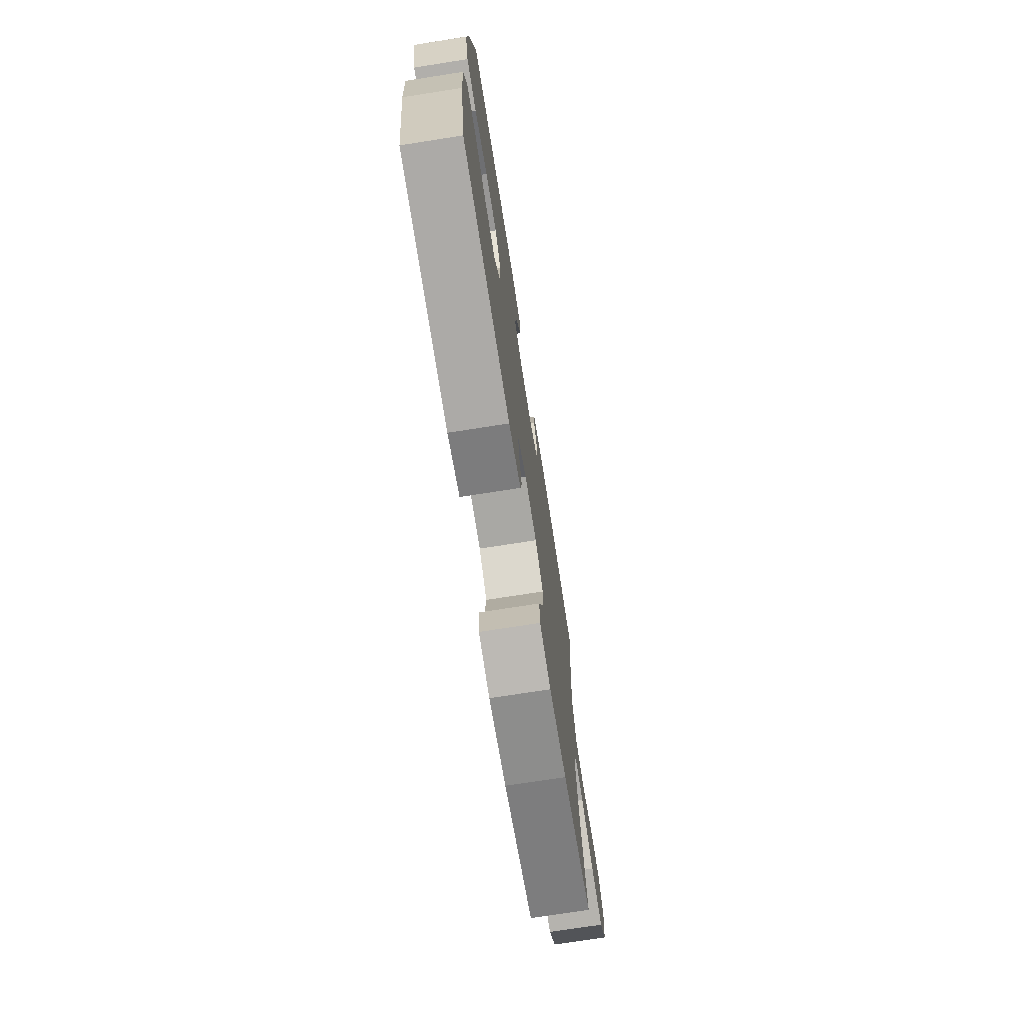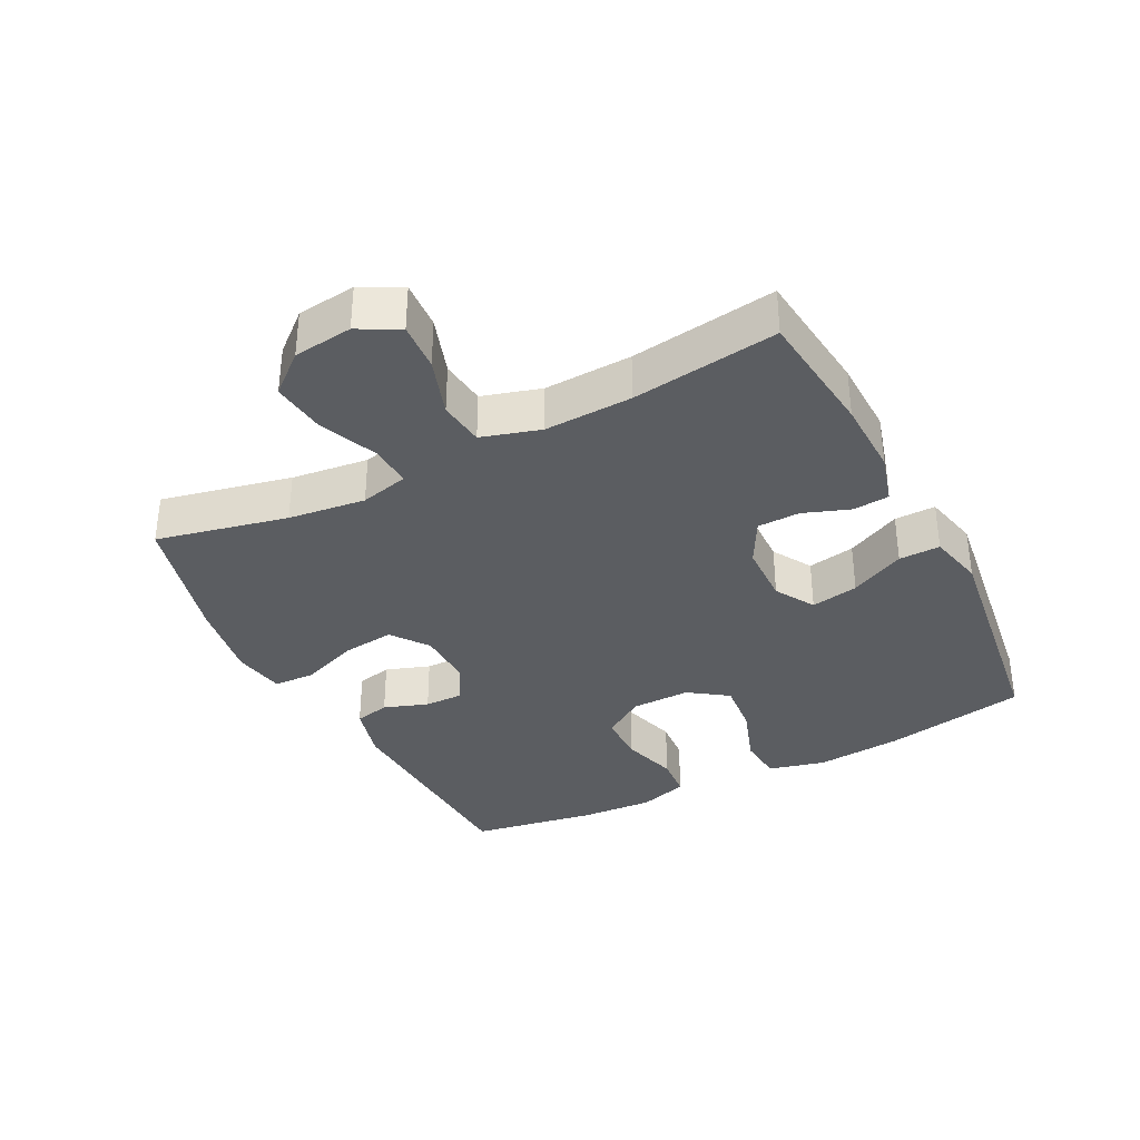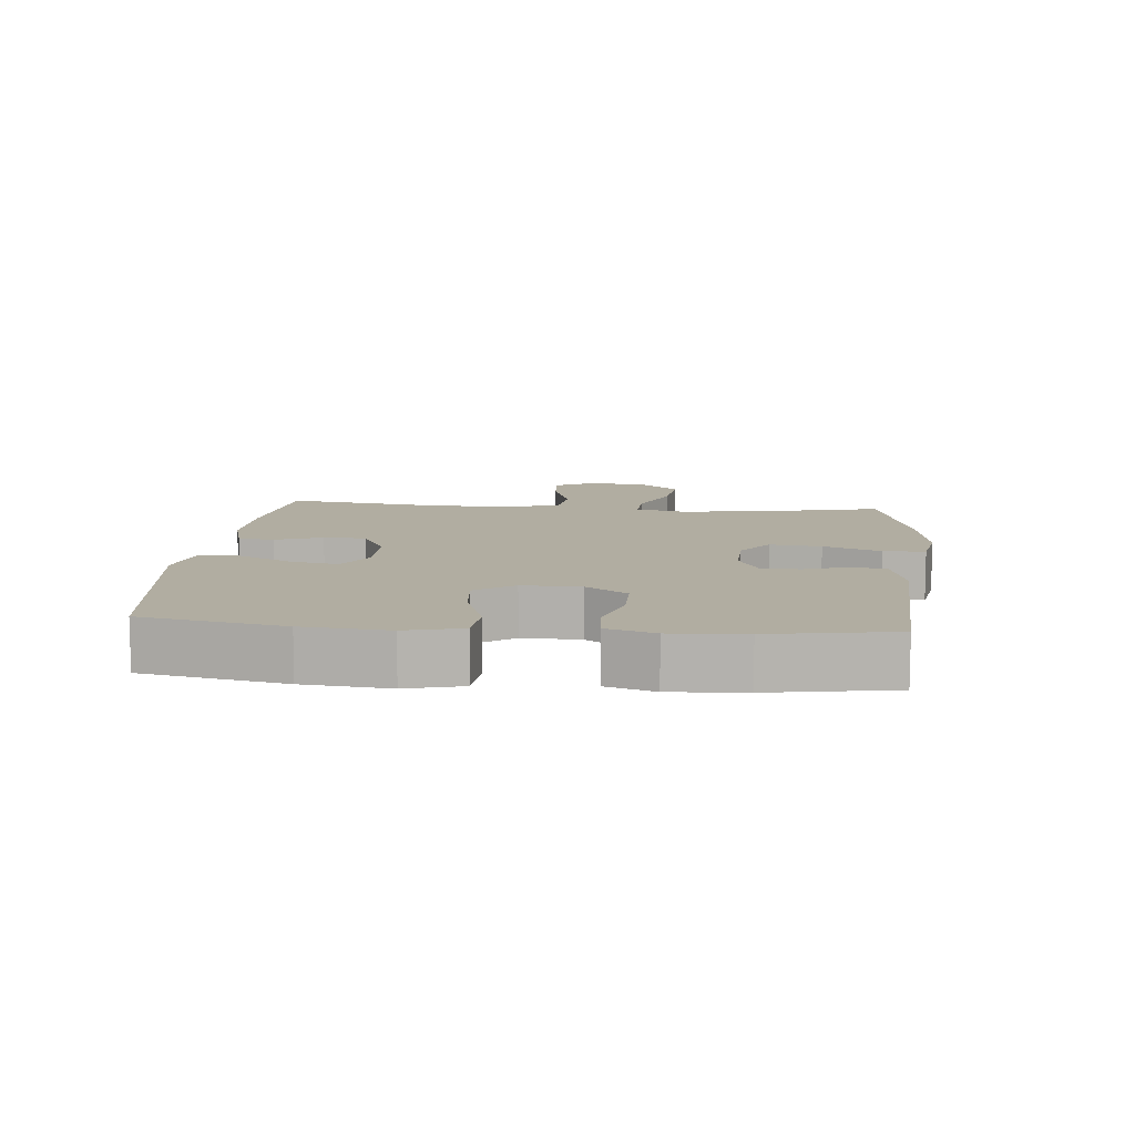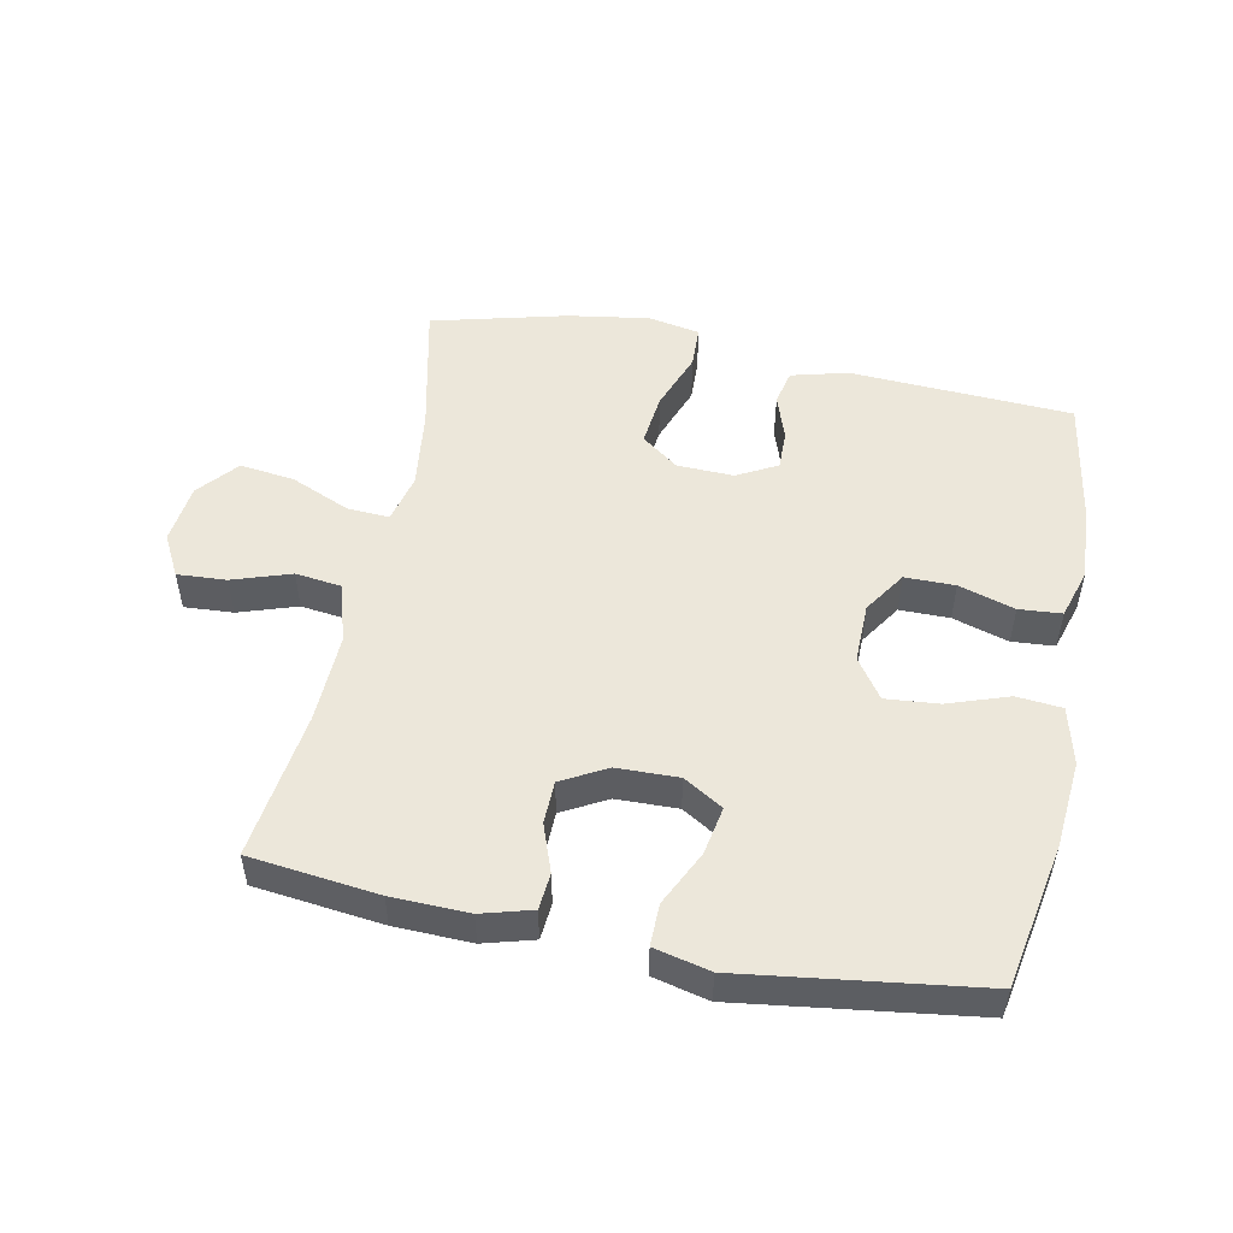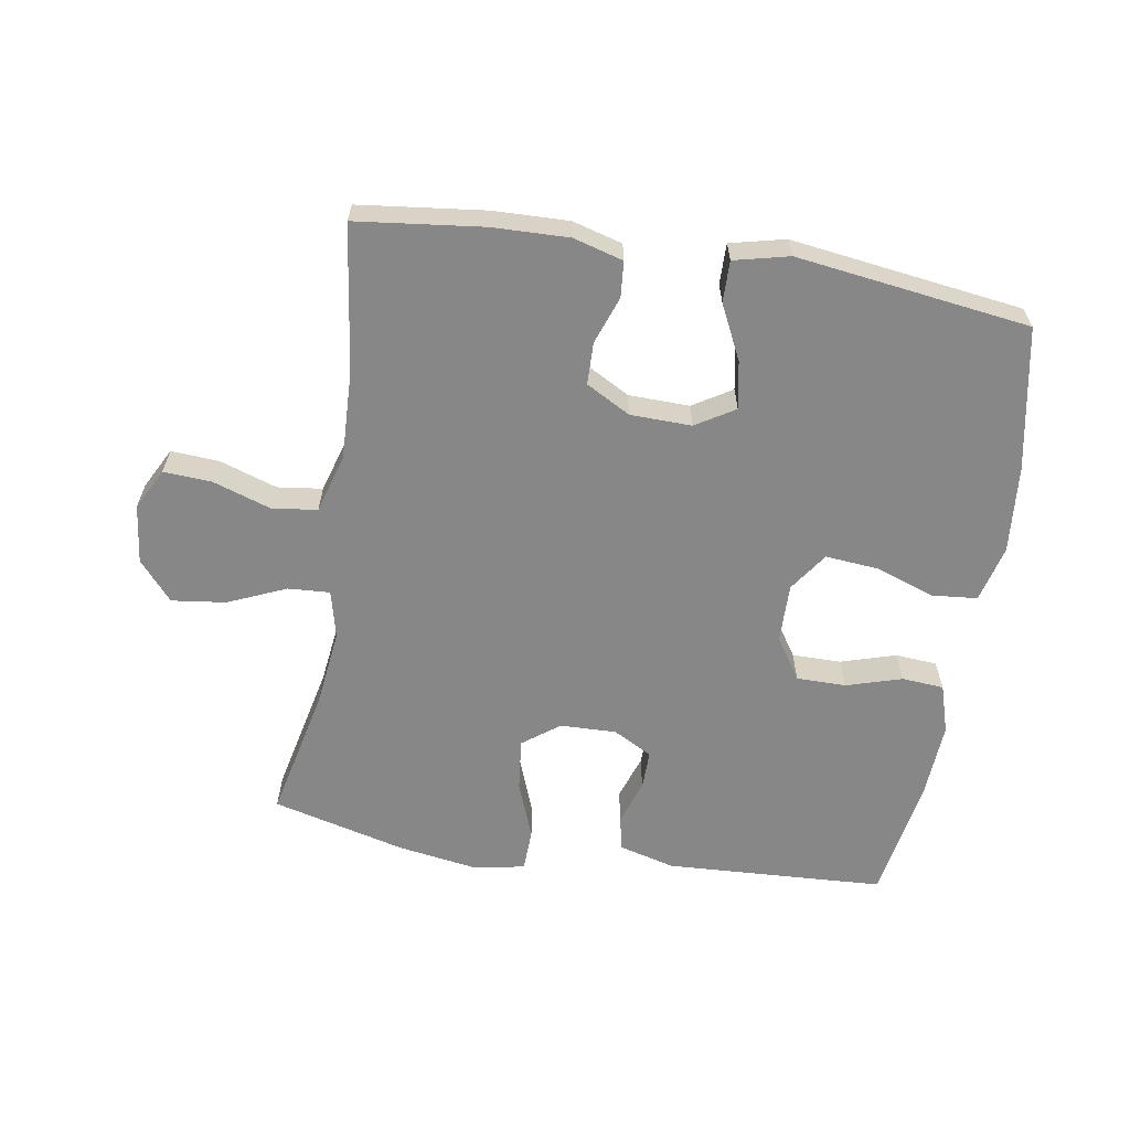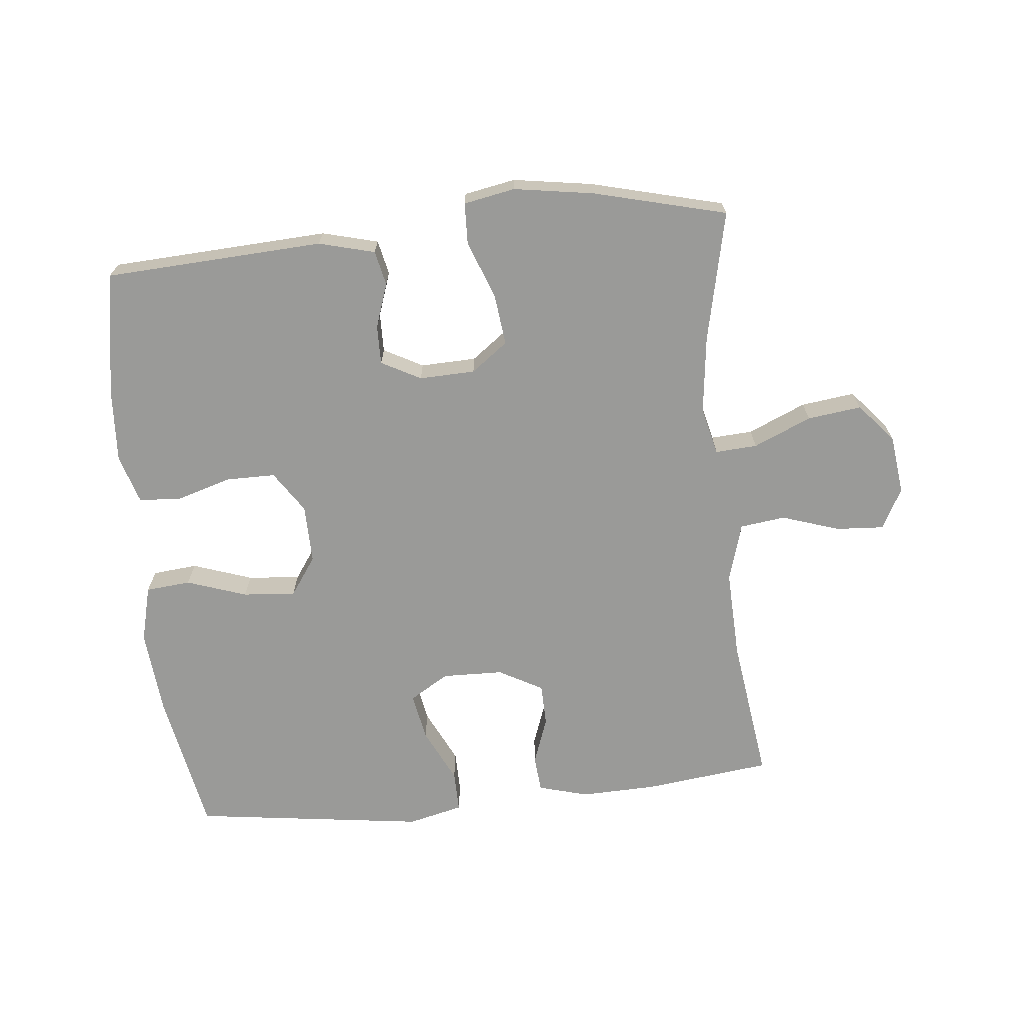
<metadata>
{"format":"obj","ext":"obj","renderer":"f3d","projection":"perspective","resolution":1024,"background":"white","views":[{"elev":-73.2,"azim":98.9,"up":"+Z"},{"elev":-35.7,"azim":-62.9,"up":"+Y"},{"elev":10.4,"azim":95.4,"up":"+Y"},{"elev":51.8,"azim":11.4,"up":"+Y"},{"elev":-62.6,"azim":-9.2,"up":"+Y"},{"elev":-69.2,"azim":-174.1,"up":"+Y"}]}
</metadata>
<code>
o path1942
v 0.559 0.0375 -0.3032
v 0.5662 0.0375 -0.1863
v 0.5427 0.0375 -0.1097
v 0.4766 0.0375 -0.1046
v 0.3896 0.0375 -0.1309
v 0.3118 0.0375 -0.1306
v 0.2687 0.0375 -0.06514
v 0.2673 0.0375 0.02708
v 0.3099 0.0375 0.08827
v 0.3925 0.0375 0.08092
v 0.4867 0.0375 0.04854
v 0.5575 0.0375 0.05492
v 0.5801 0.0375 0.1438
v 0.5683 0.0375 0.2787
v 0.5262 0.0375 0.5035
v 0.1594 0.0375 0.5533
v 0.07254 0.0375 0.5329
v 0.07351 0.0375 0.4682
v 0.115 0.0375 0.3824
v 0.1285 0.0375 0.3079
v 0.06723 0.0375 0.2707
v -0.02897 0.0375 0.2731
v -0.09843 0.0375 0.3112
v -0.09984 0.0375 0.3776
v -0.07296 0.0375 0.4514
v -0.07785 0.0375 0.5081
v -0.1562 0.0375 0.53
v -0.2758 0.0375 0.5268
v -0.4757 0.0375 0.5035
v -0.4448 0.0375 0.2737
v -0.4399 0.0375 0.1354
v -0.4672 0.0375 0.04324
v -0.5386 0.0375 0.03429
v -0.6293 0.0375 0.06442
v -0.7055 0.0375 0.06922
v -0.7392 0.0375 0.005173
v -0.7281 0.0375 -0.08782
v -0.6758 0.0375 -0.149
v -0.5906 0.0375 -0.1384
v -0.4994 0.0375 -0.09908
v -0.4335 0.0375 -0.09514
v -0.4153 0.0375 -0.1709
v -0.4301 0.0375 -0.2924
v -0.4757 0.0375 -0.4982
v -0.2659 0.0375 -0.5518
v -0.1407 0.0375 -0.5715
v -0.05987 0.0375 -0.5565
v -0.05757 0.0375 -0.4912
v -0.09164 0.0375 -0.4005
v -0.1007 0.0375 -0.3195
v -0.04311 0.0375 -0.2767
v 0.04469 0.0375 -0.274
v 0.1066 0.0375 -0.3071
v 0.1056 0.0375 -0.3684
v 0.08153 0.0375 -0.438
v 0.09336 0.0375 -0.4927
v 0.1814 0.0375 -0.5158
v 0.5262 0.0375 -0.4982
v 0.559 -0.0375 -0.3032
v 0.5662 -0.0375 -0.1863
v 0.5427 -0.0375 -0.1097
v 0.4766 -0.0375 -0.1046
v 0.3896 -0.0375 -0.1309
v 0.3118 -0.0375 -0.1306
v 0.2687 -0.0375 -0.06514
v 0.2673 -0.0375 0.02708
v 0.3099 -0.0375 0.08827
v 0.3925 -0.0375 0.08092
v 0.4867 -0.0375 0.04854
v 0.5575 -0.0375 0.05492
v 0.5801 -0.0375 0.1438
v 0.5683 -0.0375 0.2787
v 0.5262 -0.0375 0.5035
v 0.1594 -0.0375 0.5533
v 0.07254 -0.0375 0.5329
v 0.07351 -0.0375 0.4682
v 0.115 -0.0375 0.3824
v 0.1285 -0.0375 0.3079
v 0.06723 -0.0375 0.2707
v -0.02897 -0.0375 0.2731
v -0.09843 -0.0375 0.3112
v -0.09984 -0.0375 0.3776
v -0.07296 -0.0375 0.4514
v -0.07785 -0.0375 0.5081
v -0.1562 -0.0375 0.53
v -0.2758 -0.0375 0.5268
v -0.4757 -0.0375 0.5035
v -0.4448 -0.0375 0.2737
v -0.4399 -0.0375 0.1354
v -0.4672 -0.0375 0.04324
v -0.5386 -0.0375 0.03429
v -0.6293 -0.0375 0.06442
v -0.7055 -0.0375 0.06922
v -0.7392 -0.0375 0.005173
v -0.7281 -0.0375 -0.08782
v -0.6758 -0.0375 -0.149
v -0.5906 -0.0375 -0.1384
v -0.4994 -0.0375 -0.09908
v -0.4335 -0.0375 -0.09514
v -0.4153 -0.0375 -0.1709
v -0.4301 -0.0375 -0.2924
v -0.4757 -0.0375 -0.4982
v -0.2659 -0.0375 -0.5518
v -0.1407 -0.0375 -0.5715
v -0.05987 -0.0375 -0.5565
v -0.05757 -0.0375 -0.4912
v -0.09164 -0.0375 -0.4005
v -0.1007 -0.0375 -0.3195
v -0.04311 -0.0375 -0.2767
v 0.04469 -0.0375 -0.274
v 0.1066 -0.0375 -0.3071
v 0.1056 -0.0375 -0.3684
v 0.08153 -0.0375 -0.438
v 0.09336 -0.0375 -0.4927
v 0.1814 -0.0375 -0.5158
v 0.5262 -0.0375 -0.4982
v -0.2659 0.0375 -0.5518
v -0.1407 0.0375 -0.5715
v -0.05987 0.0375 -0.5565
v -0.05987 0.0375 -0.5565
v -0.05757 0.0375 -0.4912
v -0.4757 0.0375 -0.4982
v -0.4757 0.0375 -0.4982
v 0.09336 0.0375 -0.4927
v 0.09336 0.0375 -0.4927
v 0.1814 0.0375 -0.5158
v 0.5262 0.0375 -0.4982
v 0.5262 0.0375 -0.4982
v 0.08153 0.0375 -0.438
v -0.09164 0.0375 -0.4005
v 0.1056 0.0375 -0.3684
v 0.559 0.0375 -0.3032
v -0.4301 0.0375 -0.2924
v -0.1007 0.0375 -0.3195
v 0.1066 0.0375 -0.3071
v 0.1066 0.0375 -0.3071
v -0.04311 0.0375 -0.2767
v 0.04469 0.0375 -0.274
v 0.5662 0.0375 -0.1863
v -0.4153 0.0375 -0.1709
v 0.5427 0.0375 -0.1097
v 0.5427 0.0375 -0.1097
v -0.4335 0.0375 -0.09514
v -0.4335 0.0375 -0.09514
v 0.3896 0.0375 -0.1309
v 0.3118 0.0375 -0.1306
v -0.7281 0.0375 -0.08782
v -0.6758 0.0375 -0.149
v -0.5906 0.0375 -0.1384
v -0.4994 0.0375 -0.09908
v 0.4766 0.0375 -0.1046
v 0.2687 0.0375 -0.06514
v -0.7392 0.0375 0.005173
v 0.2673 0.0375 0.02708
v -0.7055 0.0375 0.06922
v -0.7055 0.0375 0.06922
v 0.3099 0.0375 0.08827
v 0.3099 0.0375 0.08827
v -0.6293 0.0375 0.06442
v -0.5386 0.0375 0.03429
v -0.4672 0.0375 0.04324
v -0.4672 0.0375 0.04324
v -0.4399 0.0375 0.1354
v 0.3925 0.0375 0.08092
v 0.4867 0.0375 0.04854
v 0.5575 0.0375 0.05492
v 0.5575 0.0375 0.05492
v 0.5801 0.0375 0.1438
v -0.4448 0.0375 0.2737
v 0.5683 0.0375 0.2787
v 0.06723 0.0375 0.2707
v -0.02897 0.0375 0.2731
v 0.1285 0.0375 0.3079
v 0.1285 0.0375 0.3079
v -0.09843 0.0375 0.3112
v 0.115 0.0375 0.3824
v -0.09984 0.0375 0.3776
v -0.07296 0.0375 0.4514
v 0.07351 0.0375 0.4682
v -0.4757 0.0375 0.5035
v -0.4757 0.0375 0.5035
v -0.07785 0.0375 0.5081
v -0.07785 0.0375 0.5081
v 0.07254 0.0375 0.5329
v 0.07254 0.0375 0.5329
v 0.5262 0.0375 0.5035
v 0.5262 0.0375 0.5035
v -0.1562 0.0375 0.53
v -0.2758 0.0375 0.5268
v 0.1594 0.0375 0.5533
v -0.2659 -0.0375 -0.5518
v -0.1407 -0.0375 -0.5715
v -0.05987 -0.0375 -0.5565
v -0.05987 -0.0375 -0.5565
v -0.05757 -0.0375 -0.4912
v -0.4757 -0.0375 -0.4982
v -0.4757 -0.0375 -0.4982
v 0.09336 -0.0375 -0.4927
v 0.09336 -0.0375 -0.4927
v 0.1814 -0.0375 -0.5158
v 0.5262 -0.0375 -0.4982
v 0.5262 -0.0375 -0.4982
v 0.08153 -0.0375 -0.438
v -0.09164 -0.0375 -0.4005
v 0.1056 -0.0375 -0.3684
v 0.559 -0.0375 -0.3032
v -0.4301 -0.0375 -0.2924
v -0.1007 -0.0375 -0.3195
v 0.1066 -0.0375 -0.3071
v 0.1066 -0.0375 -0.3071
v -0.04311 -0.0375 -0.2767
v 0.04469 -0.0375 -0.274
v 0.5662 -0.0375 -0.1863
v -0.4153 -0.0375 -0.1709
v 0.5427 -0.0375 -0.1097
v 0.5427 -0.0375 -0.1097
v -0.4335 -0.0375 -0.09514
v -0.4335 -0.0375 -0.09514
v 0.3896 -0.0375 -0.1309
v 0.3118 -0.0375 -0.1306
v -0.7281 -0.0375 -0.08782
v -0.6758 -0.0375 -0.149
v -0.5906 -0.0375 -0.1384
v -0.4994 -0.0375 -0.09908
v 0.4766 -0.0375 -0.1046
v 0.2687 -0.0375 -0.06514
v -0.7392 -0.0375 0.005173
v 0.2673 -0.0375 0.02708
v -0.7055 -0.0375 0.06922
v -0.7055 -0.0375 0.06922
v 0.3099 -0.0375 0.08827
v 0.3099 -0.0375 0.08827
v -0.6293 -0.0375 0.06442
v -0.5386 -0.0375 0.03429
v -0.4672 -0.0375 0.04324
v -0.4672 -0.0375 0.04324
v -0.4399 -0.0375 0.1354
v 0.3925 -0.0375 0.08092
v 0.4867 -0.0375 0.04854
v 0.5575 -0.0375 0.05492
v 0.5575 -0.0375 0.05492
v 0.5801 -0.0375 0.1438
v -0.4448 -0.0375 0.2737
v 0.5683 -0.0375 0.2787
v 0.06723 -0.0375 0.2707
v -0.02897 -0.0375 0.2731
v 0.1285 -0.0375 0.3079
v 0.1285 -0.0375 0.3079
v -0.09843 -0.0375 0.3112
v 0.115 -0.0375 0.3824
v -0.09984 -0.0375 0.3776
v -0.07296 -0.0375 0.4514
v 0.07351 -0.0375 0.4682
v -0.4757 -0.0375 0.5035
v -0.4757 -0.0375 0.5035
v -0.07785 -0.0375 0.5081
v -0.07785 -0.0375 0.5081
v 0.07254 -0.0375 0.5329
v 0.07254 -0.0375 0.5329
v 0.5262 -0.0375 0.5035
v 0.5262 -0.0375 0.5035
v -0.1562 -0.0375 0.53
v -0.2758 -0.0375 0.5268
v 0.1594 -0.0375 0.5533
f 254 243 263
f 250 260 264
f 253 264 258
f 206 200 201
f 238 239 242
f 263 251 262
f 237 249 243
f 233 221 223
f 211 228 246
f 191 207 196
f 250 264 253
f 205 220 209
f 191 208 207
f 217 214 211
f 213 219 206
f 208 191 204
f 220 206 219
f 237 246 249
f 231 245 228
f 243 249 251
f 192 204 191
f 243 251 263
f 229 227 233
f 227 221 233
f 219 213 225
f 228 212 226
f 211 212 228
f 214 208 211
f 217 235 224
f 246 228 245
f 209 220 226
f 225 213 215
f 217 211 246
f 204 192 195
f 234 224 235
f 224 234 223
f 247 231 244
f 209 226 212
f 262 252 256
f 235 217 237
f 198 200 203
f 262 251 252
f 247 260 250
f 260 247 244
f 242 239 240
f 244 238 242
f 244 231 238
f 193 195 192
f 205 200 220
f 220 200 206
f 207 208 214
f 237 217 246
f 203 200 205
f 222 223 221
f 233 223 234
f 245 231 247
f 45 46 104 103
f 46 120 194 104
f 47 48 106 105
f 123 45 103 197
f 125 57 115 199
f 57 128 202 115
f 55 56 114 113
f 48 49 107 106
f 54 55 113 112
f 58 1 59 116
f 43 44 102 101
f 49 50 108 107
f 136 54 112 210
f 50 51 109 108
f 52 53 111 110
f 1 2 60 59
f 42 43 101 100
f 51 52 110 109
f 2 142 216 60
f 144 42 100 218
f 5 6 64 63
f 37 38 96 95
f 38 39 97 96
f 39 40 98 97
f 4 5 63 62
f 3 4 62 61
f 6 7 65 64
f 40 41 99 98
f 36 37 95 94
f 7 8 66 65
f 156 36 94 230
f 8 158 232 66
f 34 35 93 92
f 33 34 92 91
f 162 33 91 236
f 31 32 90 89
f 10 11 69 68
f 11 167 241 69
f 12 13 71 70
f 9 10 68 67
f 30 31 89 88
f 13 14 72 71
f 21 22 80 79
f 174 21 79 248
f 22 23 81 80
f 19 20 78 77
f 23 24 82 81
f 24 25 83 82
f 18 19 77 76
f 181 30 88 255
f 25 183 257 83
f 185 18 76 259
f 14 187 261 72
f 26 27 85 84
f 28 29 87 86
f 27 28 86 85
f 16 17 75 74
f 15 16 74 73
f 180 189 169
f 176 190 186
f 179 184 190
f 132 127 126
f 164 168 165
f 189 188 177
f 163 169 175
f 159 149 147
f 137 172 154
f 117 122 133
f 176 179 190
f 131 135 146
f 117 133 134
f 143 137 140
f 139 132 145
f 134 130 117
f 146 145 132
f 163 175 172
f 157 154 171
f 169 177 175
f 118 117 130
f 169 189 177
f 155 159 153
f 153 159 147
f 145 151 139
f 154 152 138
f 137 154 138
f 140 137 134
f 143 150 161
f 172 171 154
f 135 152 146
f 151 141 139
f 143 172 137
f 130 121 118
f 160 161 150
f 150 149 160
f 173 170 157
f 135 138 152
f 188 182 178
f 161 163 143
f 124 129 126
f 188 178 177
f 173 176 186
f 186 170 173
f 168 166 165
f 170 168 164
f 170 164 157
f 119 118 121
f 131 146 126
f 146 132 126
f 133 140 134
f 163 172 143
f 129 131 126
f 148 147 149
f 159 160 149
f 171 173 157

</code>
